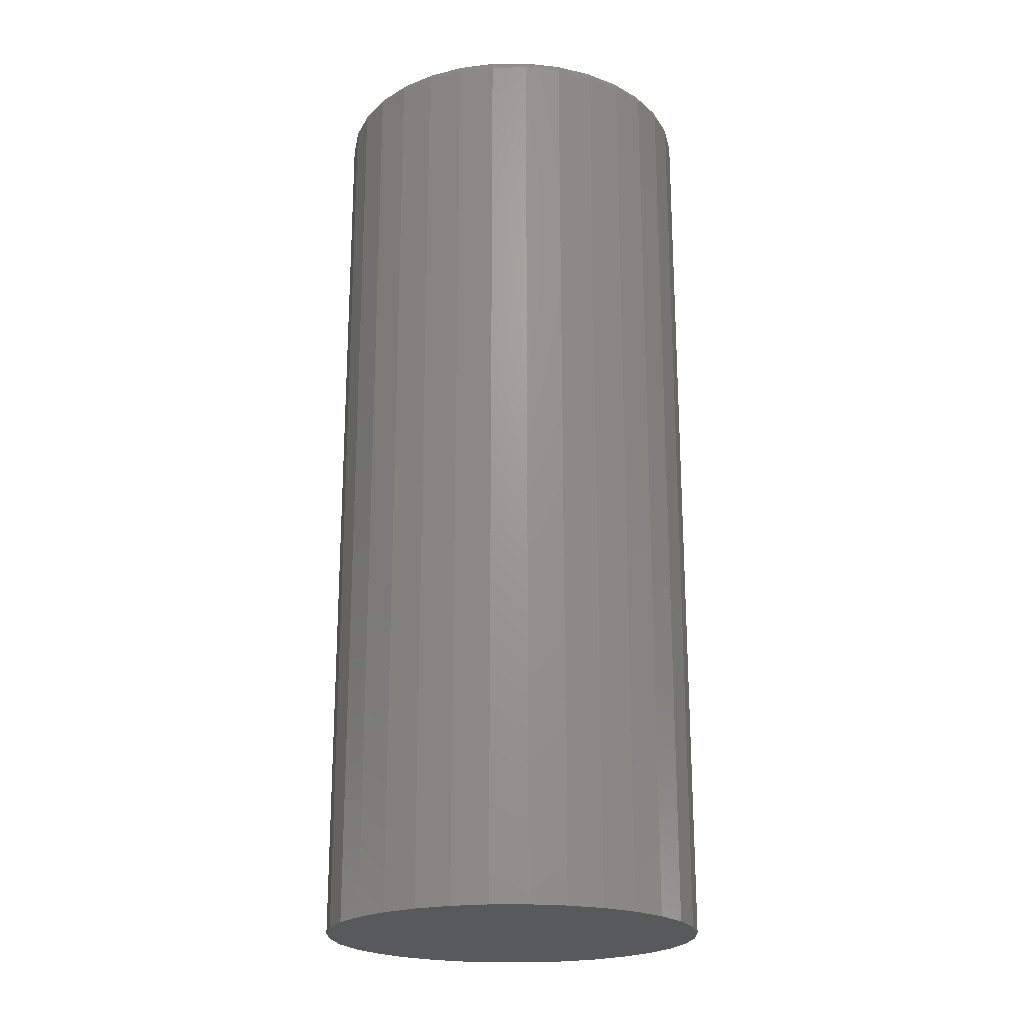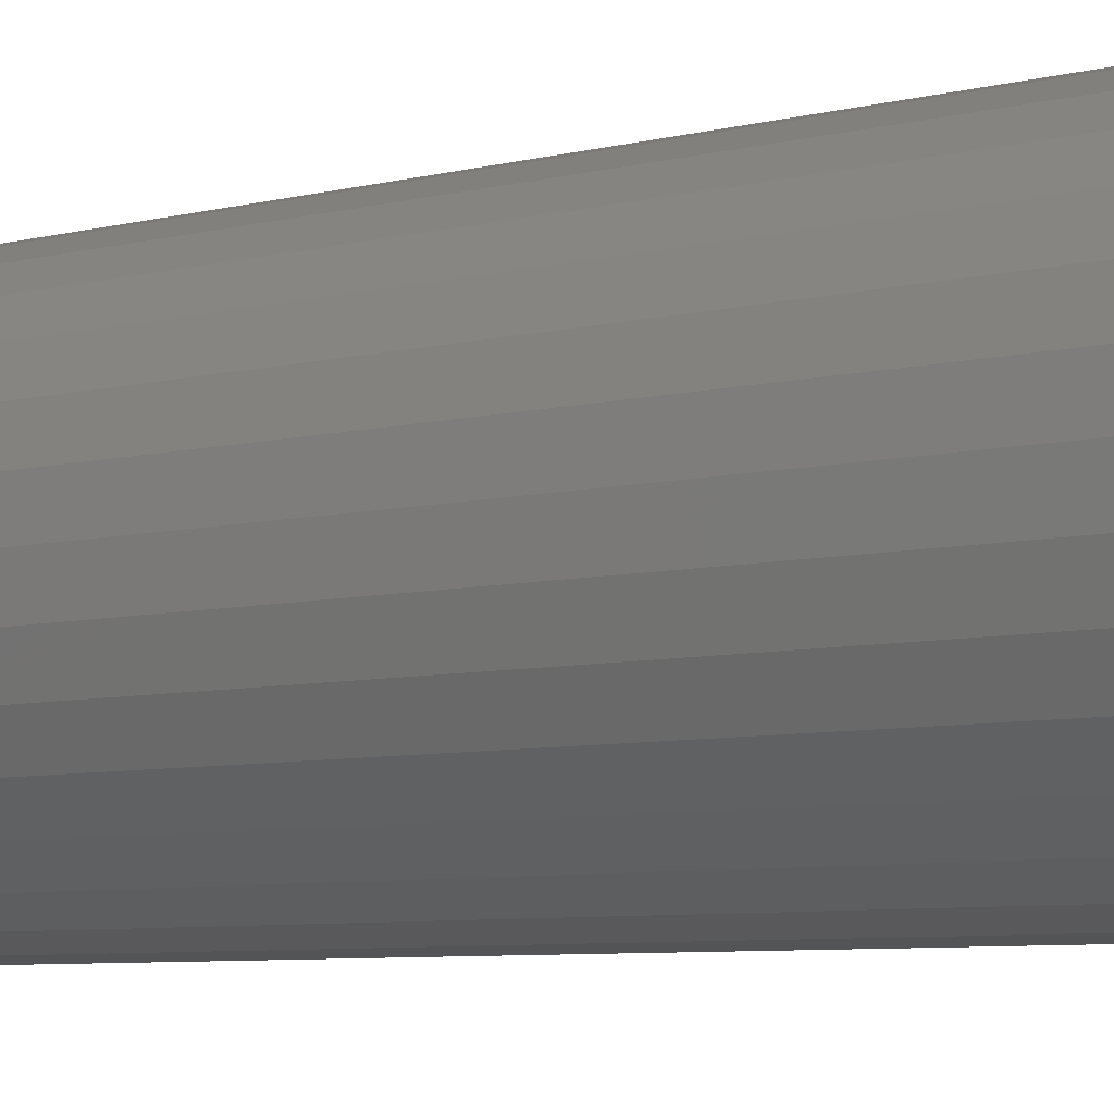
<metadata>
{"format":"stl","ext":"stl","renderer":"f3d","projection":"perspective","resolution":1024,"background":"white","views":[{"elev":-21.6,"azim":175.3,"up":"+Y"},{"elev":-6.6,"azim":-52.4,"up":"+Z"}]}
</metadata>
<code>
# stl→obj: 320 verts, 636 faces
v -0.00148 9.236e-17 0.1512
v 0.02664 9.533e-17 0.1485
v -0.0296 8.909e-17 0.1485
v -0.05665 8.563e-17 0.1403
v 0.05369 9.788e-17 0.1403
v 0.02664 7.964e-17 -0.1343
v -0.0296 7.339e-17 -0.1343
v 0.05369 8.309e-17 -0.1261
v -0.00148 7.636e-17 -0.1371
v -0.05665 7.084e-17 -0.1261
v -0.08157 6.882e-17 -0.1128
v 0.07861 8.66e-17 -0.1128
v -0.1034 6.739e-17 -0.09486
v 0.1005 9.002e-17 -0.09486
v -0.1213 6.661e-17 -0.07302
v 0.1184 9.322e-17 -0.07302
v -0.1347 6.651e-17 -0.0481
v 0.1317 9.609e-17 -0.0481
v -0.1429 6.71e-17 -0.02105
v 0.1399 9.85e-17 -0.02105
v -0.1456 6.836e-17 0.007072
v 0.1427 1.004e-16 0.007072
v -0.1429 7.023e-17 0.0352
v 0.1399 1.016e-16 0.0352
v -0.1347 7.264e-17 0.06224
v 0.1317 1.022e-16 0.06224
v -0.1213 7.55e-17 0.08716
v 0.1184 1.021e-16 0.08716
v -0.1034 7.87e-17 0.109
v 0.1005 1.013e-16 0.109
v -0.08157 8.212e-17 0.1269
v 0.07861 9.991e-17 0.1269
v 0.1505 -0.007812 0.007072
v 0.1505 -0.75 0.007072
v 0.1476 -0.007812 -0.02258
v 0.1476 -0.75 -0.02258
v 0.1389 -0.007812 -0.05109
v 0.1389 -0.75 -0.05109
v 0.1249 -0.007812 -0.07736
v 0.1249 -0.75 -0.07736
v 0.106 -0.007812 -0.1004
v 0.106 -0.75 -0.1004
v 0.08295 -0.007812 -0.1193
v 0.08295 -0.75 -0.1193
v 0.05668 -0.007812 -0.1333
v 0.05668 -0.75 -0.1333
v 0.02817 -0.007812 -0.142
v 0.02817 -0.75 -0.142
v -0.00148 -0.007812 -0.1449
v -0.00148 -0.75 -0.1449
v -0.03113 -0.007812 -0.142
v -0.03113 -0.75 -0.142
v -0.05964 -0.007812 -0.1333
v -0.05964 -0.75 -0.1333
v -0.08591 -0.007812 -0.1193
v -0.08591 -0.75 -0.1193
v -0.1089 -0.007812 -0.1004
v -0.1089 -0.75 -0.1004
v -0.1278 -0.007812 -0.07736
v -0.1278 -0.75 -0.07736
v -0.1419 -0.007812 -0.05109
v -0.1419 -0.75 -0.05109
v -0.1505 -0.007812 -0.02258
v -0.1505 -0.75 -0.02258
v -0.1535 -0.007812 0.007072
v -0.1535 -0.75 0.007072
v -0.1505 -0.007812 0.03672
v -0.1505 -0.75 0.03672
v -0.1419 -0.007812 0.06523
v -0.1419 -0.75 0.06523
v -0.1278 -0.007812 0.0915
v -0.1278 -0.75 0.0915
v -0.1089 -0.007812 0.1145
v -0.1089 -0.75 0.1145
v -0.08591 -0.007812 0.1334
v -0.08591 -0.75 0.1334
v -0.05964 -0.007812 0.1475
v -0.05964 -0.75 0.1475
v -0.03113 -0.007812 0.1561
v -0.03113 -0.75 0.1561
v -0.00148 -0.007812 0.159
v -0.00148 -0.75 0.159
v 0.02817 -0.007812 0.1561
v 0.02817 -0.75 0.1561
v 0.05668 -0.007812 0.1475
v 0.05668 -0.75 0.1475
v 0.08295 -0.007812 0.1334
v 0.08295 -0.75 0.1334
v 0.106 -0.007812 0.1145
v 0.106 -0.75 0.1145
v 0.1249 -0.007812 0.0915
v 0.1249 -0.75 0.0915
v 0.1389 -0.007812 0.06523
v 0.1389 -0.75 0.06523
v 0.1476 -0.007812 0.03672
v 0.1476 -0.75 0.03672
v -0.1533 -0.006288 0.007072
v -0.1504 -0.006288 0.03669
v -0.1529 -0.004823 0.007072
v -0.15 -0.004823 0.0366
v -0.1521 -0.003472 0.007072
v -0.1492 -0.003472 0.03646
v -0.1512 -0.002288 0.007072
v -0.1483 -0.002288 0.03627
v -0.15 -0.001317 0.007072
v -0.1471 -0.001317 0.03604
v -0.1486 -0.0005947 0.007072
v -0.1458 -0.0005947 0.03578
v -0.1472 -0.0001501 0.007072
v -0.1444 -0.0001501 0.03549
v 0.1474 -0.006288 0.03669
v 0.1503 -0.006288 0.007072
v 0.147 -0.004823 0.0366
v 0.1499 -0.004823 0.007072
v 0.1463 -0.003472 0.03646
v 0.1492 -0.003472 0.007072
v 0.1453 -0.002288 0.03627
v 0.1482 -0.002288 0.007072
v 0.1442 -0.001317 0.03604
v 0.147 -0.001317 0.007072
v 0.1428 -0.0005947 0.03578
v 0.1457 -0.0005947 0.007072
v 0.1414 -0.0001501 0.03549
v 0.1442 -0.0001501 0.007072
v 0.1388 -0.006288 0.06517
v 0.1384 -0.004823 0.065
v 0.1377 -0.003472 0.06473
v 0.1368 -0.002288 0.06435
v 0.1357 -0.001317 0.0639
v 0.1345 -0.0005947 0.06338
v 0.1331 -0.0001501 0.06282
v 0.1248 -0.006288 0.09142
v 0.1244 -0.004823 0.09117
v 0.1238 -0.003472 0.09077
v 0.123 -0.002288 0.09023
v 0.122 -0.001317 0.08958
v 0.1209 -0.0005947 0.08883
v 0.1197 -0.0001501 0.08801
v 0.1059 -0.006288 0.1144
v 0.1056 -0.004823 0.1141
v 0.1051 -0.003472 0.1136
v 0.1044 -0.002288 0.1129
v 0.1035 -0.001317 0.1121
v 0.1026 -0.0005947 0.1111
v 0.1015 -0.0001501 0.1101
v 0.08287 -0.006288 0.1333
v 0.08262 -0.004823 0.1329
v 0.08222 -0.003472 0.1323
v 0.08168 -0.002288 0.1315
v 0.08102 -0.001317 0.1305
v 0.08027 -0.0005947 0.1294
v 0.07946 -0.0001501 0.1282
v 0.05662 -0.006288 0.1473
v 0.05645 -0.004823 0.1469
v 0.05617 -0.003472 0.1463
v 0.0558 -0.002288 0.1454
v 0.05535 -0.001317 0.1443
v 0.05483 -0.0005947 0.143
v 0.05427 -0.0001501 0.1417
v 0.02814 -0.006288 0.156
v 0.02805 -0.004823 0.1555
v 0.02791 -0.003472 0.1548
v 0.02772 -0.002288 0.1539
v 0.02749 -0.001317 0.1527
v 0.02723 -0.0005947 0.1514
v 0.02694 -0.0001501 0.15
v -0.00148 -0.006288 0.1589
v -0.00148 -0.004823 0.1585
v -0.00148 -0.003472 0.1577
v -0.00148 -0.002288 0.1568
v -0.00148 -0.001317 0.1556
v -0.00148 -0.0005947 0.1542
v -0.00148 -0.0001501 0.1528
v -0.0311 -0.006288 0.156
v -0.03101 -0.004823 0.1555
v -0.03087 -0.003472 0.1548
v -0.03068 -0.002288 0.1539
v -0.03045 -0.001317 0.1527
v -0.03019 -0.0005947 0.1514
v -0.0299 -0.0001501 0.15
v -0.05958 -0.006288 0.1473
v -0.05941 -0.004823 0.1469
v -0.05913 -0.003472 0.1463
v -0.05876 -0.002288 0.1454
v -0.05831 -0.001317 0.1443
v -0.05779 -0.0005947 0.143
v -0.05723 -0.0001501 0.1417
v -0.08583 -0.006288 0.1333
v -0.08558 -0.004823 0.1329
v -0.08518 -0.003472 0.1323
v -0.08464 -0.002288 0.1315
v -0.08398 -0.001317 0.1305
v -0.08323 -0.0005947 0.1294
v -0.08242 -0.0001501 0.1282
v -0.1088 -0.006288 0.1144
v -0.1085 -0.004823 0.1141
v -0.108 -0.003472 0.1136
v -0.1073 -0.002288 0.1129
v -0.1065 -0.001317 0.1121
v -0.1055 -0.0005947 0.1111
v -0.1045 -0.0001501 0.1101
v -0.1277 -0.006288 0.09142
v -0.1273 -0.004823 0.09117
v -0.1267 -0.003472 0.09077
v -0.1259 -0.002288 0.09023
v -0.125 -0.001317 0.08958
v -0.1238 -0.0005947 0.08883
v -0.1226 -0.0001501 0.08801
v -0.1417 -0.006288 0.06517
v -0.1413 -0.004823 0.065
v -0.1407 -0.003472 0.06473
v -0.1398 -0.002288 0.06435
v -0.1387 -0.001317 0.0639
v -0.1374 -0.0005947 0.06338
v -0.1361 -0.0001501 0.06282
v 0.1474 -0.006288 -0.02255
v 0.147 -0.004823 -0.02246
v 0.1463 -0.003472 -0.02232
v 0.1453 -0.002288 -0.02213
v 0.1442 -0.001317 -0.0219
v 0.1428 -0.0005947 -0.02164
v 0.1414 -0.0001501 -0.02135
v -0.1504 -0.006288 -0.02255
v -0.15 -0.004823 -0.02246
v -0.1492 -0.003472 -0.02232
v -0.1483 -0.002288 -0.02213
v -0.1471 -0.001317 -0.0219
v -0.1458 -0.0005947 -0.02164
v -0.1444 -0.0001501 -0.02135
v -0.1417 -0.006288 -0.05103
v -0.1413 -0.004823 -0.05086
v -0.1407 -0.003472 -0.05058
v -0.1398 -0.002288 -0.05021
v -0.1387 -0.001317 -0.04976
v -0.1374 -0.0005947 -0.04924
v -0.1361 -0.0001501 -0.04868
v -0.1277 -0.006288 -0.07728
v -0.1273 -0.004823 -0.07703
v -0.1267 -0.003472 -0.07663
v -0.1259 -0.002288 -0.07609
v -0.125 -0.001317 -0.07543
v -0.1238 -0.0005947 -0.07468
v -0.1226 -0.0001501 -0.07387
v -0.1088 -0.006288 -0.1003
v -0.1085 -0.004823 -0.09997
v -0.108 -0.003472 -0.09946
v -0.1073 -0.002288 -0.09877
v -0.1065 -0.001317 -0.09793
v -0.1055 -0.0005947 -0.09698
v -0.1045 -0.0001501 -0.09594
v -0.08583 -0.006288 -0.1192
v -0.08558 -0.004823 -0.1188
v -0.08518 -0.003472 -0.1182
v -0.08464 -0.002288 -0.1174
v -0.08398 -0.001317 -0.1164
v -0.08323 -0.0005947 -0.1153
v -0.08242 -0.0001501 -0.1141
v -0.05958 -0.006288 -0.1332
v -0.05941 -0.004823 -0.1328
v -0.05913 -0.003472 -0.1321
v -0.05876 -0.002288 -0.1312
v -0.05831 -0.001317 -0.1301
v -0.05779 -0.0005947 -0.1289
v -0.05723 -0.0001501 -0.1275
v -0.0311 -0.006288 -0.1418
v -0.03101 -0.004823 -0.1414
v -0.03087 -0.003472 -0.1407
v -0.03068 -0.002288 -0.1397
v -0.03045 -0.001317 -0.1386
v -0.03019 -0.0005947 -0.1373
v -0.0299 -0.0001501 -0.1358
v -0.00148 -0.006288 -0.1448
v -0.00148 -0.004823 -0.1443
v -0.00148 -0.003472 -0.1436
v -0.00148 -0.002288 -0.1426
v -0.00148 -0.001317 -0.1414
v -0.00148 -0.0005947 -0.1401
v -0.00148 -0.0001501 -0.1386
v 0.02814 -0.006288 -0.1418
v 0.02805 -0.004823 -0.1414
v 0.02791 -0.003472 -0.1407
v 0.02772 -0.002288 -0.1397
v 0.02749 -0.001317 -0.1386
v 0.02723 -0.0005947 -0.1373
v 0.02694 -0.0001501 -0.1358
v 0.05662 -0.006288 -0.1332
v 0.05645 -0.004823 -0.1328
v 0.05617 -0.003472 -0.1321
v 0.0558 -0.002288 -0.1312
v 0.05535 -0.001317 -0.1301
v 0.05483 -0.0005947 -0.1289
v 0.05427 -0.0001501 -0.1275
v 0.08287 -0.006288 -0.1192
v 0.08262 -0.004823 -0.1188
v 0.08222 -0.003472 -0.1182
v 0.08168 -0.002288 -0.1174
v 0.08102 -0.001317 -0.1164
v 0.08027 -0.0005947 -0.1153
v 0.07946 -0.0001501 -0.1141
v 0.1059 -0.006288 -0.1003
v 0.1056 -0.004823 -0.09997
v 0.1051 -0.003472 -0.09946
v 0.1044 -0.002288 -0.09877
v 0.1035 -0.001317 -0.09793
v 0.1026 -0.0005947 -0.09698
v 0.1015 -0.0001501 -0.09594
v 0.1248 -0.006288 -0.07728
v 0.1244 -0.004823 -0.07703
v 0.1238 -0.003472 -0.07663
v 0.123 -0.002288 -0.07609
v 0.122 -0.001317 -0.07543
v 0.1209 -0.0005947 -0.07468
v 0.1197 -0.0001501 -0.07387
v 0.1388 -0.006288 -0.05103
v 0.1384 -0.004823 -0.05086
v 0.1377 -0.003472 -0.05058
v 0.1368 -0.002288 -0.05021
v 0.1357 -0.001317 -0.04976
v 0.1345 -0.0005947 -0.04924
v 0.1331 -0.0001501 -0.04868
f 1 2 3
f 4 3 2
f 5 4 2
f 6 7 8
f 9 7 6
f 7 10 8
f 8 10 11
f 8 11 12
f 12 11 13
f 12 13 14
f 14 13 15
f 14 15 16
f 16 15 17
f 16 17 18
f 18 17 19
f 18 19 20
f 20 19 21
f 20 21 22
f 22 21 23
f 22 23 24
f 24 23 25
f 24 25 26
f 26 25 27
f 26 27 28
f 28 27 29
f 28 29 30
f 30 29 31
f 30 31 32
f 32 31 4
f 32 4 5
f 33 34 35
f 35 34 36
f 35 36 37
f 37 36 38
f 37 38 39
f 39 38 40
f 39 40 41
f 41 40 42
f 41 42 43
f 43 42 44
f 43 44 45
f 45 44 46
f 45 46 47
f 47 46 48
f 47 48 49
f 49 48 50
f 49 50 51
f 51 50 52
f 51 52 53
f 53 52 54
f 53 54 55
f 55 54 56
f 55 56 57
f 57 56 58
f 57 58 59
f 59 58 60
f 59 60 61
f 61 60 62
f 61 62 63
f 63 62 64
f 63 64 65
f 65 64 66
f 65 66 67
f 67 66 68
f 67 68 69
f 69 68 70
f 69 70 71
f 71 70 72
f 71 72 73
f 73 72 74
f 73 74 75
f 75 74 76
f 75 76 77
f 77 76 78
f 77 78 79
f 79 78 80
f 79 80 81
f 81 80 82
f 81 82 83
f 83 82 84
f 83 84 85
f 85 84 86
f 85 86 87
f 87 86 88
f 87 88 89
f 89 88 90
f 89 90 91
f 91 90 92
f 91 92 93
f 93 92 94
f 93 94 95
f 95 94 96
f 95 96 33
f 33 96 34
f 65 67 97
f 97 67 98
f 97 98 99
f 99 98 100
f 99 100 101
f 101 100 102
f 101 102 103
f 103 102 104
f 103 104 105
f 105 104 106
f 105 106 107
f 107 106 108
f 107 108 109
f 109 108 110
f 109 110 21
f 21 110 23
f 95 33 111
f 111 33 112
f 111 112 113
f 113 112 114
f 113 114 115
f 115 114 116
f 115 116 117
f 117 116 118
f 117 118 119
f 119 118 120
f 119 120 121
f 121 120 122
f 121 122 123
f 123 122 124
f 123 124 24
f 24 124 22
f 93 95 125
f 125 95 111
f 125 111 126
f 126 111 113
f 126 113 127
f 127 113 115
f 127 115 128
f 128 115 117
f 128 117 129
f 129 117 119
f 129 119 130
f 130 119 121
f 130 121 131
f 131 121 123
f 131 123 26
f 26 123 24
f 91 93 132
f 132 93 125
f 132 125 133
f 133 125 126
f 133 126 134
f 134 126 127
f 134 127 135
f 135 127 128
f 135 128 136
f 136 128 129
f 136 129 137
f 137 129 130
f 137 130 138
f 138 130 131
f 138 131 28
f 28 131 26
f 89 91 139
f 139 91 132
f 139 132 140
f 140 132 133
f 140 133 141
f 141 133 134
f 141 134 142
f 142 134 135
f 142 135 143
f 143 135 136
f 143 136 144
f 144 136 137
f 144 137 145
f 145 137 138
f 145 138 30
f 30 138 28
f 87 89 146
f 146 89 139
f 146 139 147
f 147 139 140
f 147 140 148
f 148 140 141
f 148 141 149
f 149 141 142
f 149 142 150
f 150 142 143
f 150 143 151
f 151 143 144
f 151 144 152
f 152 144 145
f 152 145 32
f 32 145 30
f 85 87 153
f 153 87 146
f 153 146 154
f 154 146 147
f 154 147 155
f 155 147 148
f 155 148 156
f 156 148 149
f 156 149 157
f 157 149 150
f 157 150 158
f 158 150 151
f 158 151 159
f 159 151 152
f 159 152 5
f 5 152 32
f 83 85 160
f 160 85 153
f 160 153 161
f 161 153 154
f 161 154 162
f 162 154 155
f 162 155 163
f 163 155 156
f 163 156 164
f 164 156 157
f 164 157 165
f 165 157 158
f 165 158 166
f 166 158 159
f 166 159 2
f 2 159 5
f 81 83 167
f 167 83 160
f 167 160 168
f 168 160 161
f 168 161 169
f 169 161 162
f 169 162 170
f 170 162 163
f 170 163 171
f 171 163 164
f 171 164 172
f 172 164 165
f 172 165 173
f 173 165 166
f 173 166 1
f 1 166 2
f 79 81 174
f 174 81 167
f 174 167 175
f 175 167 168
f 175 168 176
f 176 168 169
f 176 169 177
f 177 169 170
f 177 170 178
f 178 170 171
f 178 171 179
f 179 171 172
f 179 172 180
f 180 172 173
f 180 173 3
f 3 173 1
f 77 79 181
f 181 79 174
f 181 174 182
f 182 174 175
f 182 175 183
f 183 175 176
f 183 176 184
f 184 176 177
f 184 177 185
f 185 177 178
f 185 178 186
f 186 178 179
f 186 179 187
f 187 179 180
f 187 180 4
f 4 180 3
f 75 77 188
f 188 77 181
f 188 181 189
f 189 181 182
f 189 182 190
f 190 182 183
f 190 183 191
f 191 183 184
f 191 184 192
f 192 184 185
f 192 185 193
f 193 185 186
f 193 186 194
f 194 186 187
f 194 187 31
f 31 187 4
f 73 75 195
f 195 75 188
f 195 188 196
f 196 188 189
f 196 189 197
f 197 189 190
f 197 190 198
f 198 190 191
f 198 191 199
f 199 191 192
f 199 192 200
f 200 192 193
f 200 193 201
f 201 193 194
f 201 194 29
f 29 194 31
f 71 73 202
f 202 73 195
f 202 195 203
f 203 195 196
f 203 196 204
f 204 196 197
f 204 197 205
f 205 197 198
f 205 198 206
f 206 198 199
f 206 199 207
f 207 199 200
f 207 200 208
f 208 200 201
f 208 201 27
f 27 201 29
f 69 71 209
f 209 71 202
f 209 202 210
f 210 202 203
f 210 203 211
f 211 203 204
f 211 204 212
f 212 204 205
f 212 205 213
f 213 205 206
f 213 206 214
f 214 206 207
f 214 207 215
f 215 207 208
f 215 208 25
f 25 208 27
f 67 69 98
f 98 69 209
f 98 209 100
f 100 209 210
f 100 210 102
f 102 210 211
f 102 211 104
f 104 211 212
f 104 212 106
f 106 212 213
f 106 213 108
f 108 213 214
f 108 214 110
f 110 214 215
f 110 215 23
f 23 215 25
f 33 35 112
f 112 35 216
f 112 216 114
f 114 216 217
f 114 217 116
f 116 217 218
f 116 218 118
f 118 218 219
f 118 219 120
f 120 219 220
f 120 220 122
f 122 220 221
f 122 221 124
f 124 221 222
f 124 222 22
f 22 222 20
f 63 65 223
f 223 65 97
f 223 97 224
f 224 97 99
f 224 99 225
f 225 99 101
f 225 101 226
f 226 101 103
f 226 103 227
f 227 103 105
f 227 105 228
f 228 105 107
f 228 107 229
f 229 107 109
f 229 109 19
f 19 109 21
f 61 63 230
f 230 63 223
f 230 223 231
f 231 223 224
f 231 224 232
f 232 224 225
f 232 225 233
f 233 225 226
f 233 226 234
f 234 226 227
f 234 227 235
f 235 227 228
f 235 228 236
f 236 228 229
f 236 229 17
f 17 229 19
f 59 61 237
f 237 61 230
f 237 230 238
f 238 230 231
f 238 231 239
f 239 231 232
f 239 232 240
f 240 232 233
f 240 233 241
f 241 233 234
f 241 234 242
f 242 234 235
f 242 235 243
f 243 235 236
f 243 236 15
f 15 236 17
f 57 59 244
f 244 59 237
f 244 237 245
f 245 237 238
f 245 238 246
f 246 238 239
f 246 239 247
f 247 239 240
f 247 240 248
f 248 240 241
f 248 241 249
f 249 241 242
f 249 242 250
f 250 242 243
f 250 243 13
f 13 243 15
f 55 57 251
f 251 57 244
f 251 244 252
f 252 244 245
f 252 245 253
f 253 245 246
f 253 246 254
f 254 246 247
f 254 247 255
f 255 247 248
f 255 248 256
f 256 248 249
f 256 249 257
f 257 249 250
f 257 250 11
f 11 250 13
f 53 55 258
f 258 55 251
f 258 251 259
f 259 251 252
f 259 252 260
f 260 252 253
f 260 253 261
f 261 253 254
f 261 254 262
f 262 254 255
f 262 255 263
f 263 255 256
f 263 256 264
f 264 256 257
f 264 257 10
f 10 257 11
f 51 53 265
f 265 53 258
f 265 258 266
f 266 258 259
f 266 259 267
f 267 259 260
f 267 260 268
f 268 260 261
f 268 261 269
f 269 261 262
f 269 262 270
f 270 262 263
f 270 263 271
f 271 263 264
f 271 264 7
f 7 264 10
f 49 51 272
f 272 51 265
f 272 265 273
f 273 265 266
f 273 266 274
f 274 266 267
f 274 267 275
f 275 267 268
f 275 268 276
f 276 268 269
f 276 269 277
f 277 269 270
f 277 270 278
f 278 270 271
f 278 271 9
f 9 271 7
f 47 49 279
f 279 49 272
f 279 272 280
f 280 272 273
f 280 273 281
f 281 273 274
f 281 274 282
f 282 274 275
f 282 275 283
f 283 275 276
f 283 276 284
f 284 276 277
f 284 277 285
f 285 277 278
f 285 278 6
f 6 278 9
f 45 47 286
f 286 47 279
f 286 279 287
f 287 279 280
f 287 280 288
f 288 280 281
f 288 281 289
f 289 281 282
f 289 282 290
f 290 282 283
f 290 283 291
f 291 283 284
f 291 284 292
f 292 284 285
f 292 285 8
f 8 285 6
f 43 45 293
f 293 45 286
f 293 286 294
f 294 286 287
f 294 287 295
f 295 287 288
f 295 288 296
f 296 288 289
f 296 289 297
f 297 289 290
f 297 290 298
f 298 290 291
f 298 291 299
f 299 291 292
f 299 292 12
f 12 292 8
f 41 43 300
f 300 43 293
f 300 293 301
f 301 293 294
f 301 294 302
f 302 294 295
f 302 295 303
f 303 295 296
f 303 296 304
f 304 296 297
f 304 297 305
f 305 297 298
f 305 298 306
f 306 298 299
f 306 299 14
f 14 299 12
f 39 41 307
f 307 41 300
f 307 300 308
f 308 300 301
f 308 301 309
f 309 301 302
f 309 302 310
f 310 302 303
f 310 303 311
f 311 303 304
f 311 304 312
f 312 304 305
f 312 305 313
f 313 305 306
f 313 306 16
f 16 306 14
f 37 39 314
f 314 39 307
f 314 307 315
f 315 307 308
f 315 308 316
f 316 308 309
f 316 309 317
f 317 309 310
f 317 310 318
f 318 310 311
f 318 311 319
f 319 311 312
f 319 312 320
f 320 312 313
f 320 313 18
f 18 313 16
f 35 37 216
f 216 37 314
f 216 314 217
f 217 314 315
f 217 315 218
f 218 315 316
f 218 316 219
f 219 316 317
f 219 317 220
f 220 317 318
f 220 318 221
f 221 318 319
f 221 319 222
f 222 319 320
f 222 320 20
f 20 320 18
f 80 84 82
f 84 80 78
f 84 78 86
f 46 52 48
f 48 52 50
f 86 78 88
f 88 78 76
f 88 76 90
f 90 76 74
f 90 74 92
f 92 74 72
f 92 72 94
f 94 72 70
f 94 70 96
f 96 70 68
f 96 68 34
f 34 68 66
f 34 66 36
f 36 66 64
f 36 64 38
f 38 64 62
f 38 62 40
f 40 62 60
f 40 60 42
f 42 60 58
f 42 58 44
f 44 58 56
f 44 56 46
f 46 56 54
f 46 54 52

</code>
